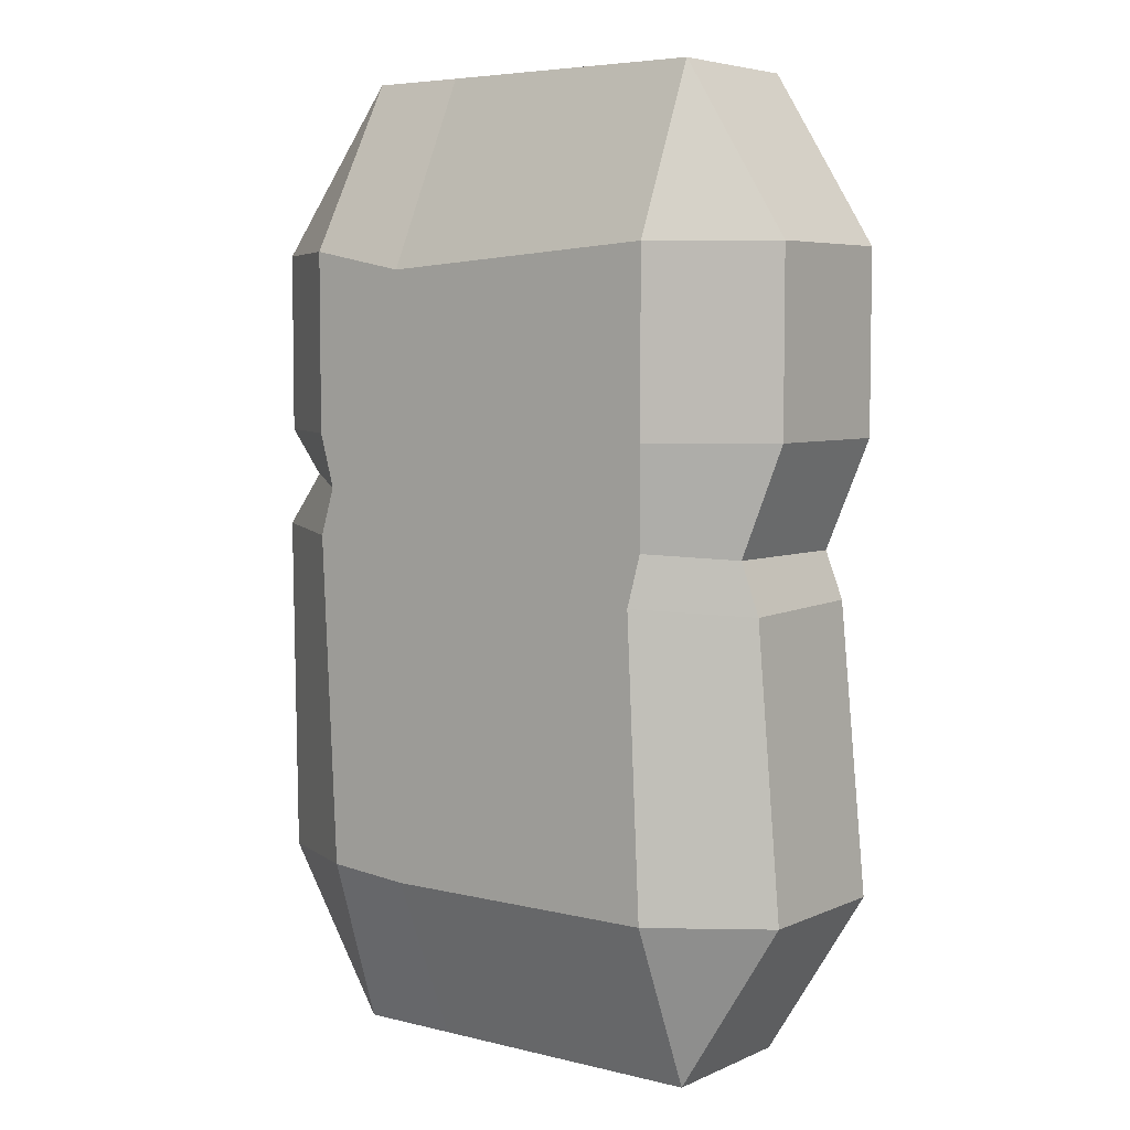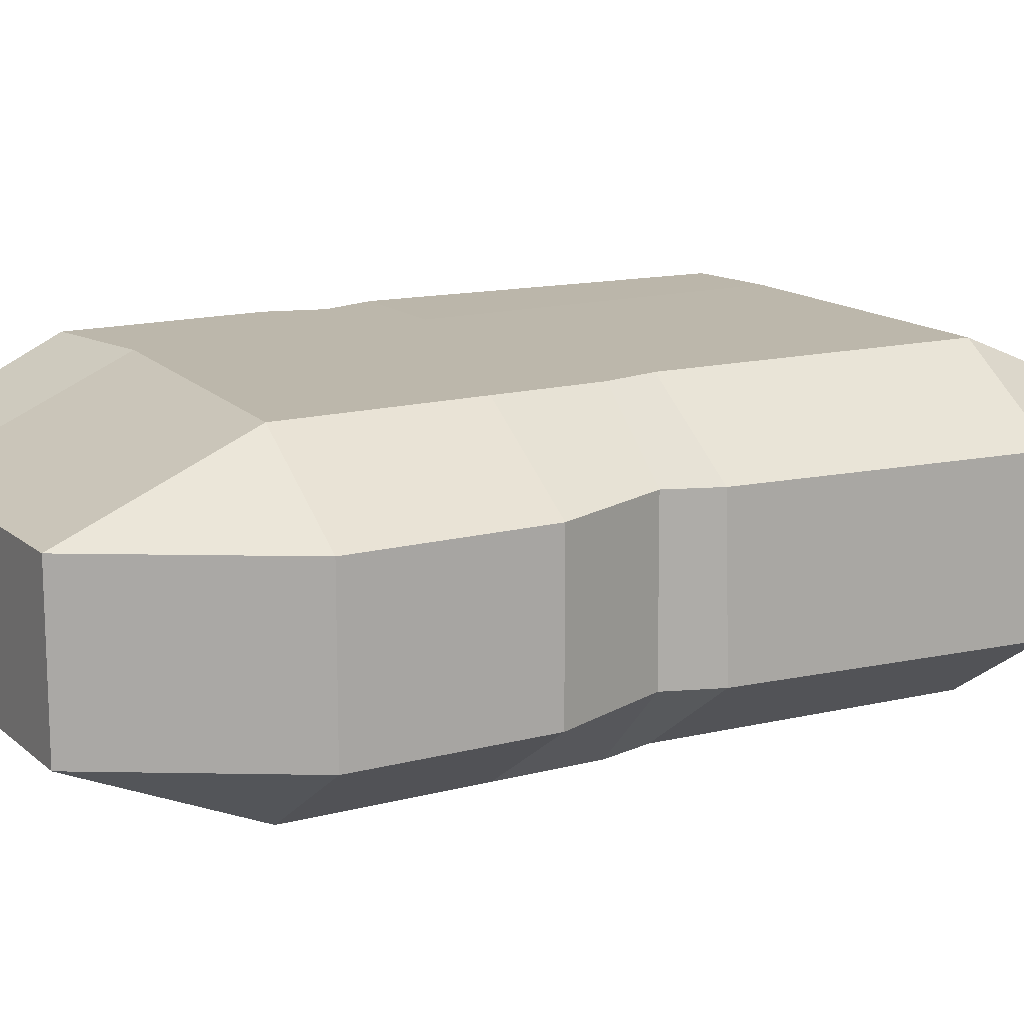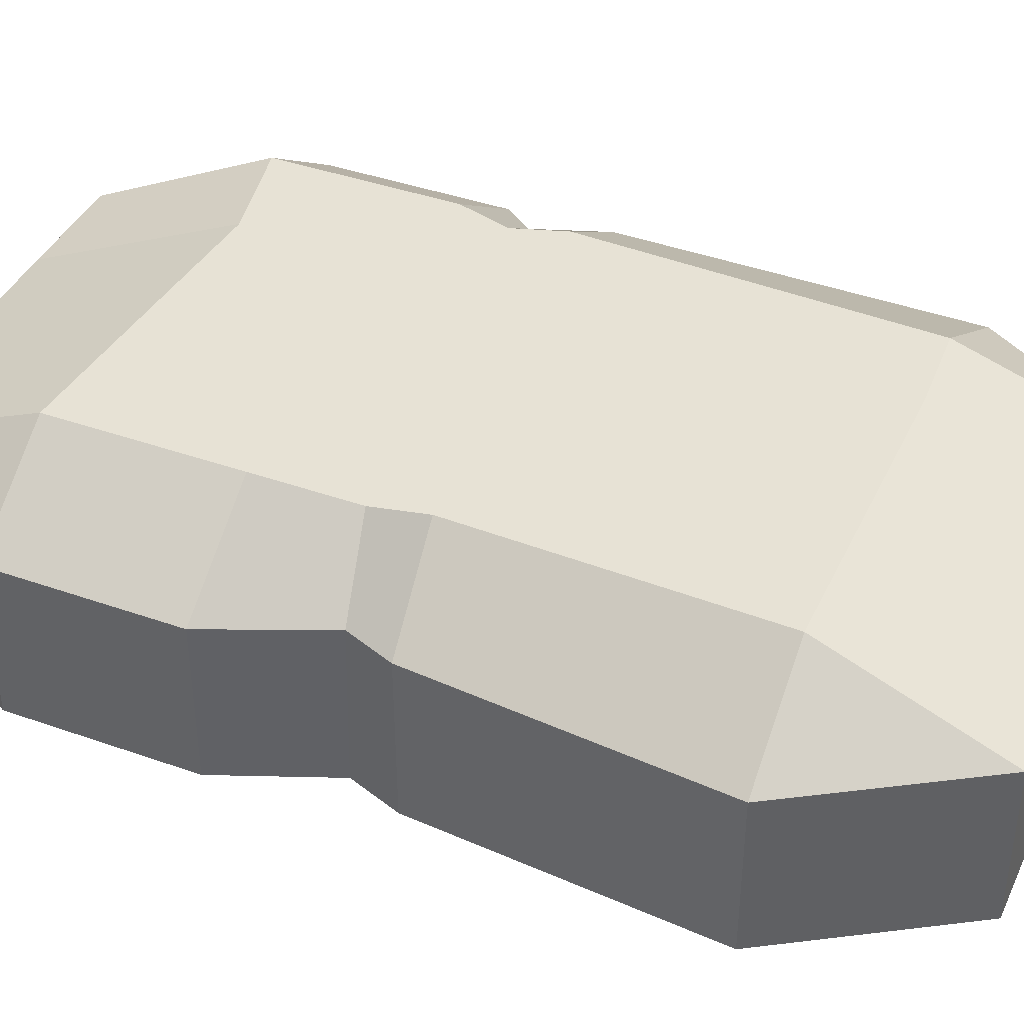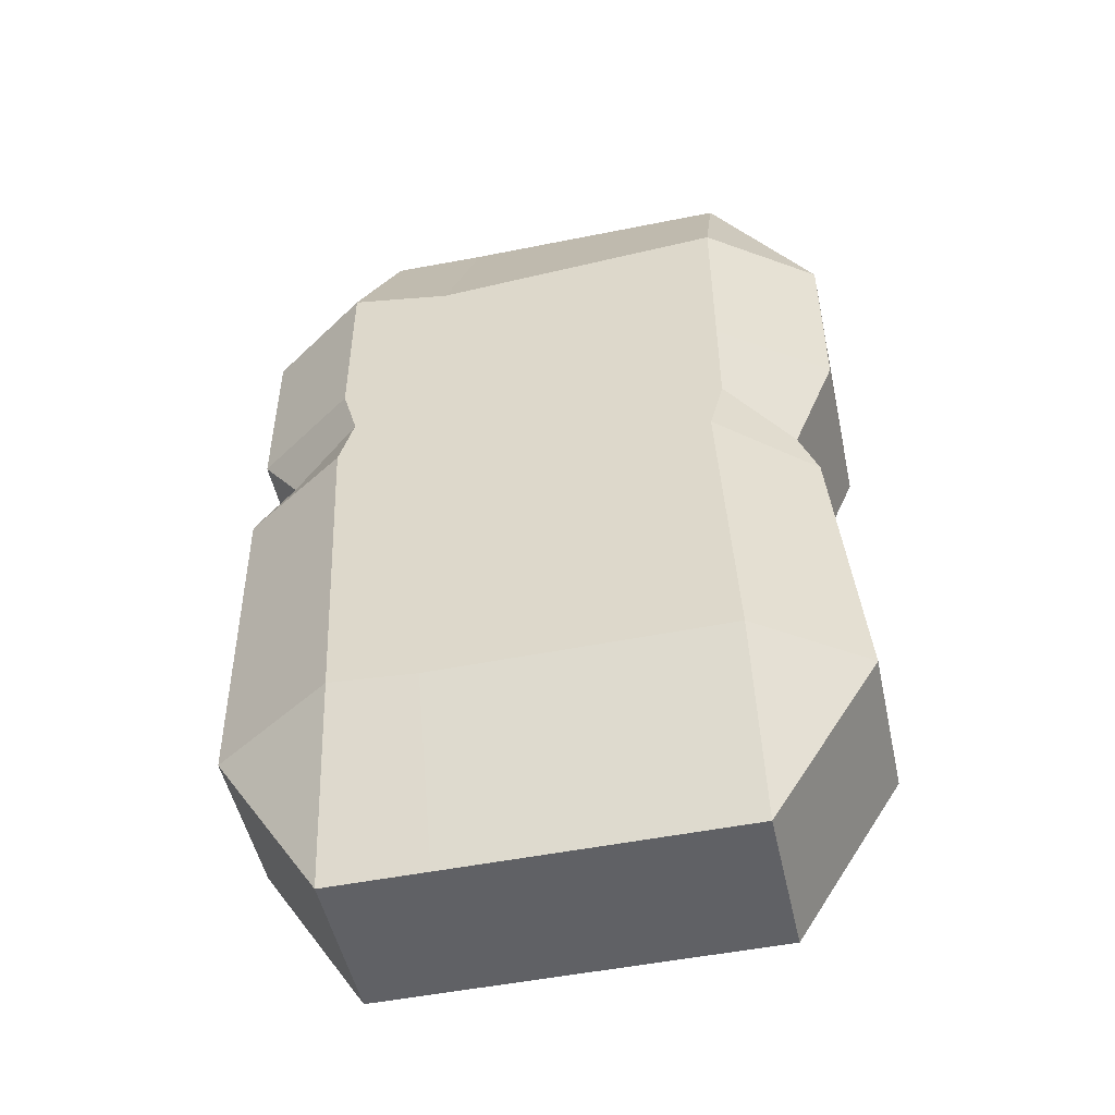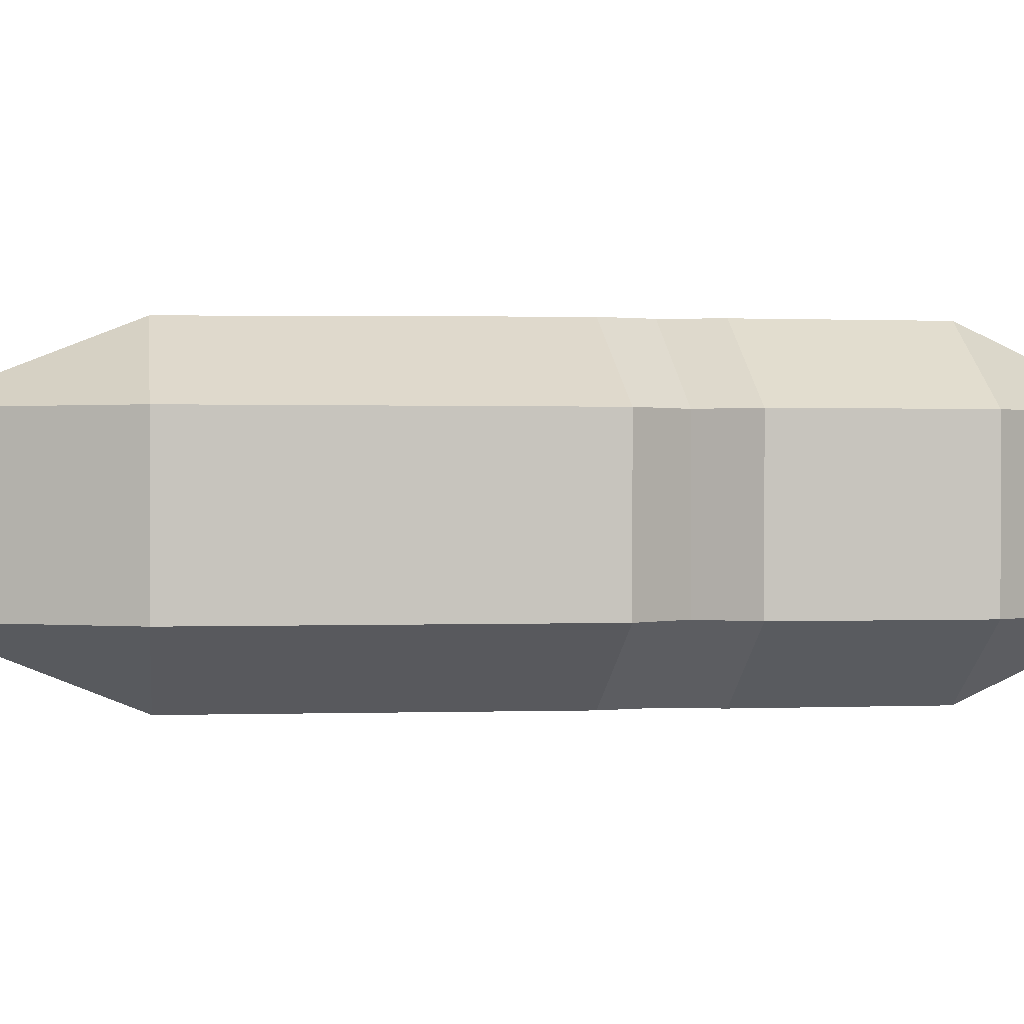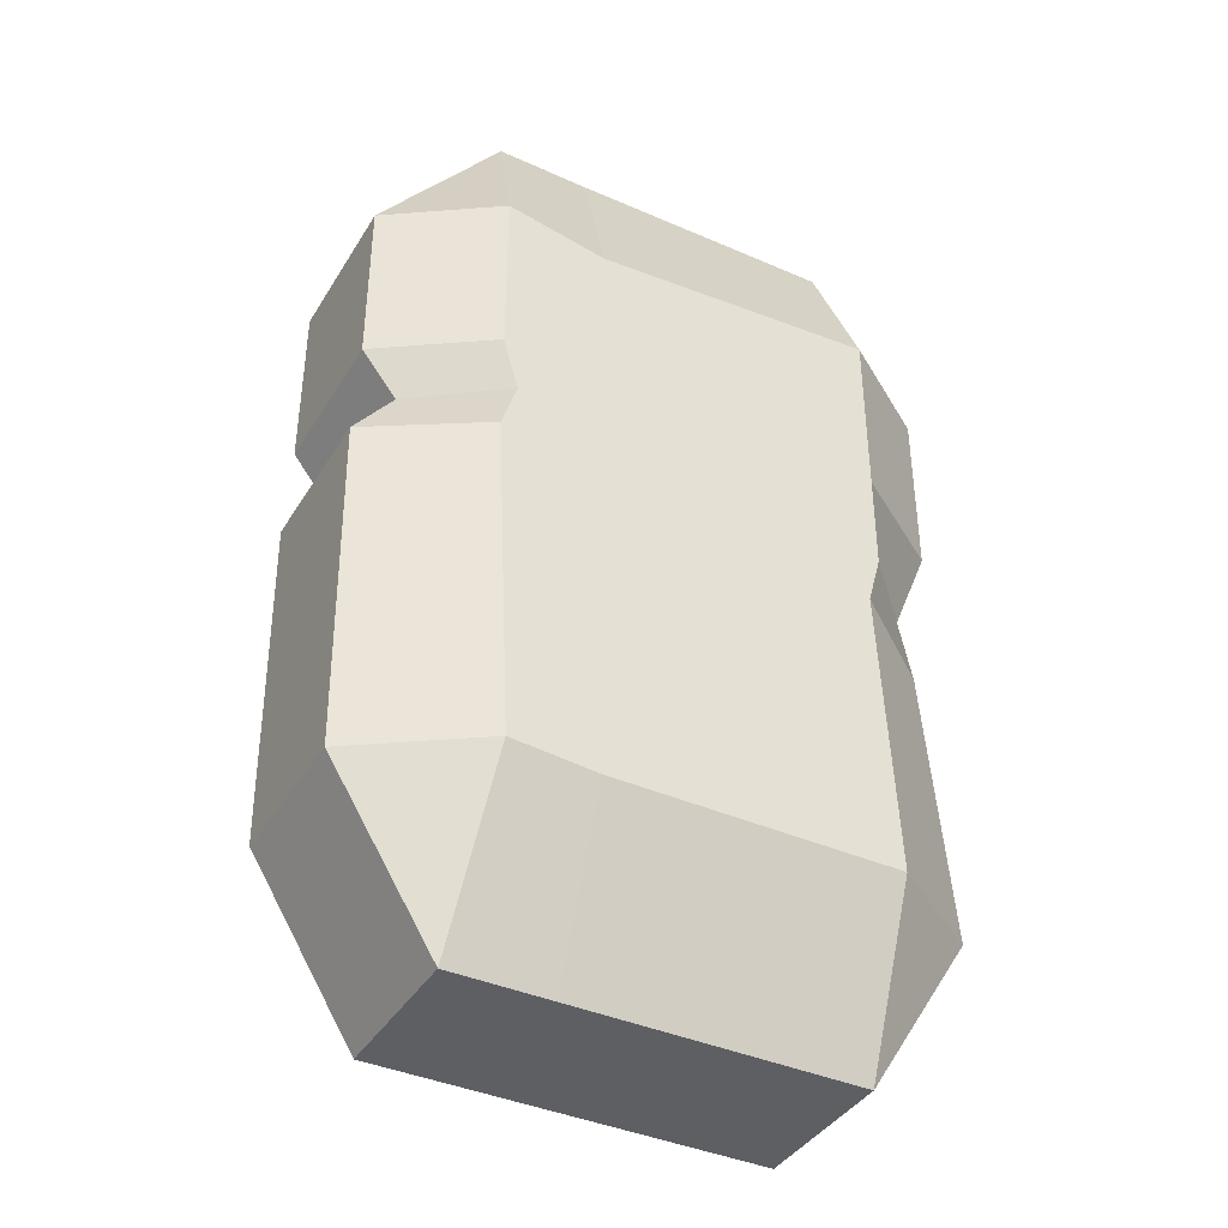
<metadata>
{"format":"obj","ext":"obj","renderer":"f3d","projection":"perspective","resolution":1024,"background":"white","views":[{"elev":5.5,"azim":-142.9,"up":"+Y"},{"elev":14.5,"azim":-120.1,"up":"+Z"},{"elev":40.5,"azim":-66.5,"up":"+Z"},{"elev":-50.3,"azim":-167.7,"up":"+Y"},{"elev":0.4,"azim":79.8,"up":"+Z"},{"elev":-39.8,"azim":151.4,"up":"+Y"}]}
</metadata>
<code>
o Crystal1_Damaged_Cube
v -0.1568 -0.3865 0.06238
v -0.1568 -0.2504 0.1199
v -0.242 -0.2504 0.06238
v -0.1568 0.2504 0.1199
v -0.1568 0.385 0.06238
v -0.242 0.2504 0.06238
v -0.1568 -0.3865 -0.06238
v -0.242 -0.2504 -0.06238
v -0.1568 -0.2504 -0.1199
v -0.1568 0.385 -0.06238
v -0.1568 0.2504 -0.1199
v -0.242 0.2504 -0.06238
v 0.1568 -0.3865 0.06238
v 0.242 -0.2504 0.06238
v 0.1454 -0.2461 0.1184
v 0.1396 0.385 0.06238
v 0.1568 0.2504 0.1199
v 0.242 0.2504 0.06238
v 0.1568 -0.3865 -0.06238
v 0.1443 -0.2446 -0.1199
v 0.242 -0.2504 -0.06238
v 0.1396 0.385 -0.06238
v 0.242 0.2504 -0.06238
v 0.1568 0.2504 -0.1199
v -0.1568 0.1058 0.1199
v -0.242 0.1058 0.06238
v -0.1568 0.1058 -0.1199
v -0.242 0.1058 -0.06238
v 0.242 0.1058 -0.06238
v 0.1568 0.1058 -0.1199
v 0.1568 0.1058 0.1199
v 0.242 0.1058 0.06238
v -0.2048 0.01816 0.06238
v -0.1568 0.02562 -0.1199
v 0.2131 0.06871 -0.06238
v 0.1438 0.06374 0.1199
v -0.1568 0.02562 0.1199
v -0.2072 0.01916 -0.06238
v 0.1447 0.06259 -0.1199
v 0.2131 0.06871 0.06238
v -0.2196 -0.01968 0.06238
v -0.1457 -0.01522 -0.1199
v 0.2455 0.02608 -0.06238
v 0.1568 0.02359 0.1199
v -0.1481 -0.01453 0.1199
v -0.2223 -0.02167 -0.06238
v 0.1568 0.02359 -0.1199
v 0.2455 0.02608 0.06238
v 0.07554 -0.3865 -0.06238
v 0.07554 -0.2504 -0.1199
v 0.06305 0.385 -0.06152
v 0.07554 0.2346 -0.1199
v 0.07554 -0.3865 0.06238
v 0.07554 -0.2504 0.1199
v 0.05263 0.385 0.06238
v 0.07554 0.2332 0.1199
v 0.07554 0.1058 -0.1199
v 0.07554 0.1058 0.1199
v 0.07554 0.06374 0.1199
v 0.07554 0.06374 -0.1199
v 0.07554 0.02359 -0.1199
v 0.07554 0.02359 0.1199
f 58 56 4 25
f 29 23 18 32
f 51 10 5 55
f 26 6 12 28
f 57 52 24 30
f 1 2 3
f 4 5 6
f 7 8 9
f 10 11 12
f 13 14 15
f 16 17 18
f 19 20 21
f 22 23 24
f 7 1 3 8
f 25 4 6 26
f 5 10 12 6
f 42 9 8 46
f 49 7 9 50
f 51 22 24 52
f 43 21 20 47
f 13 19 21 14
f 22 16 18 23
f 44 15 14 48
f 53 13 15 54
f 55 5 4 56
f 49 19 13 53
f 17 31 32 18
f 23 29 30 24
f 11 27 28 12
f 37 25 26 33
f 60 57 30 39
f 33 26 28 38
f 35 29 32 40
f 59 58 25 37
f 62 59 37 45
f 43 35 40 48
f 41 33 38 46
f 61 60 39 47
f 45 37 33 41
f 31 36 40 32
f 29 35 39 30
f 27 34 38 28
f 2 45 41 3
f 50 61 47 20
f 3 41 46 8
f 21 43 48 14
f 54 62 45 2
f 36 44 48 40
f 35 43 47 39
f 34 42 46 38
f 15 44 62 54
f 9 42 61 50
f 42 34 60 61
f 44 36 59 62
f 36 31 58 59
f 34 27 57 60
f 7 49 53 1
f 16 55 56 17
f 1 53 54 2
f 10 51 52 11
f 19 49 50 20
f 27 11 52 57
f 22 51 55 16
f 31 17 56 58

</code>
